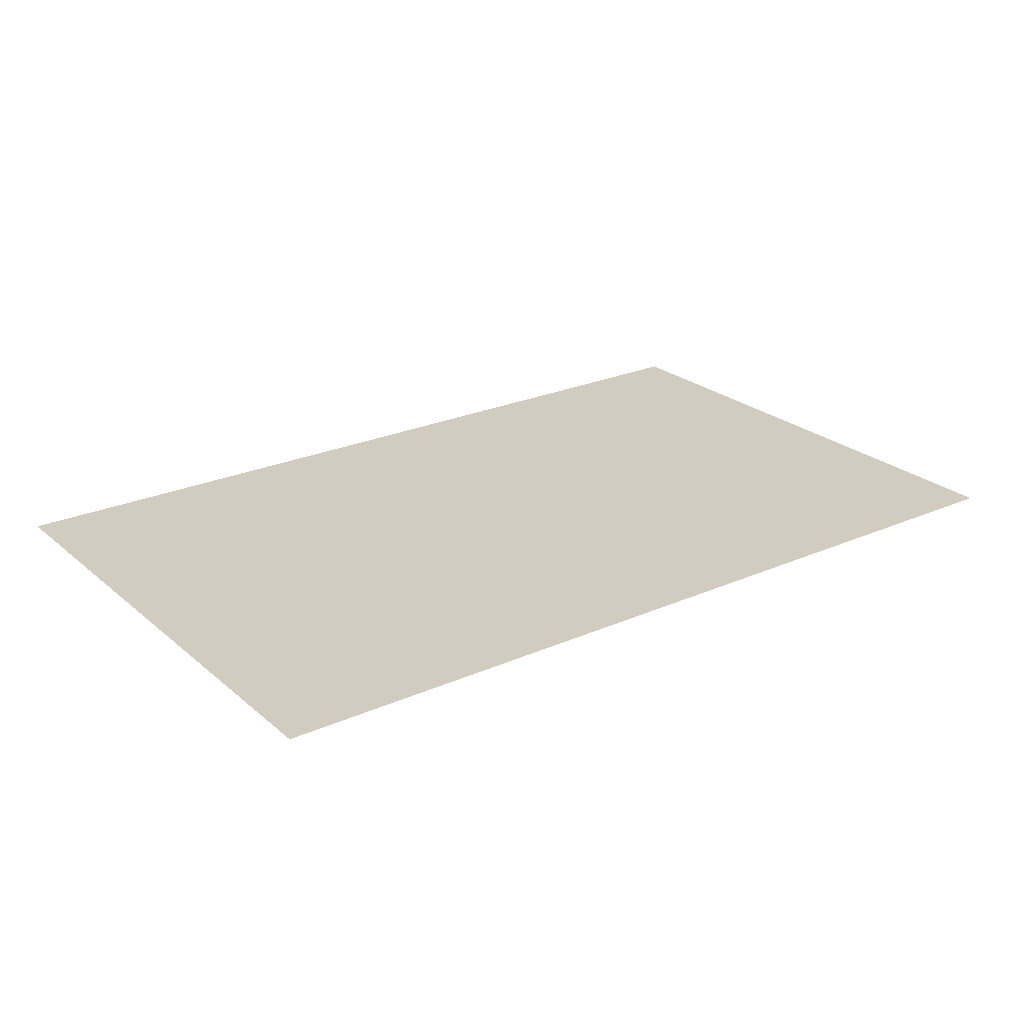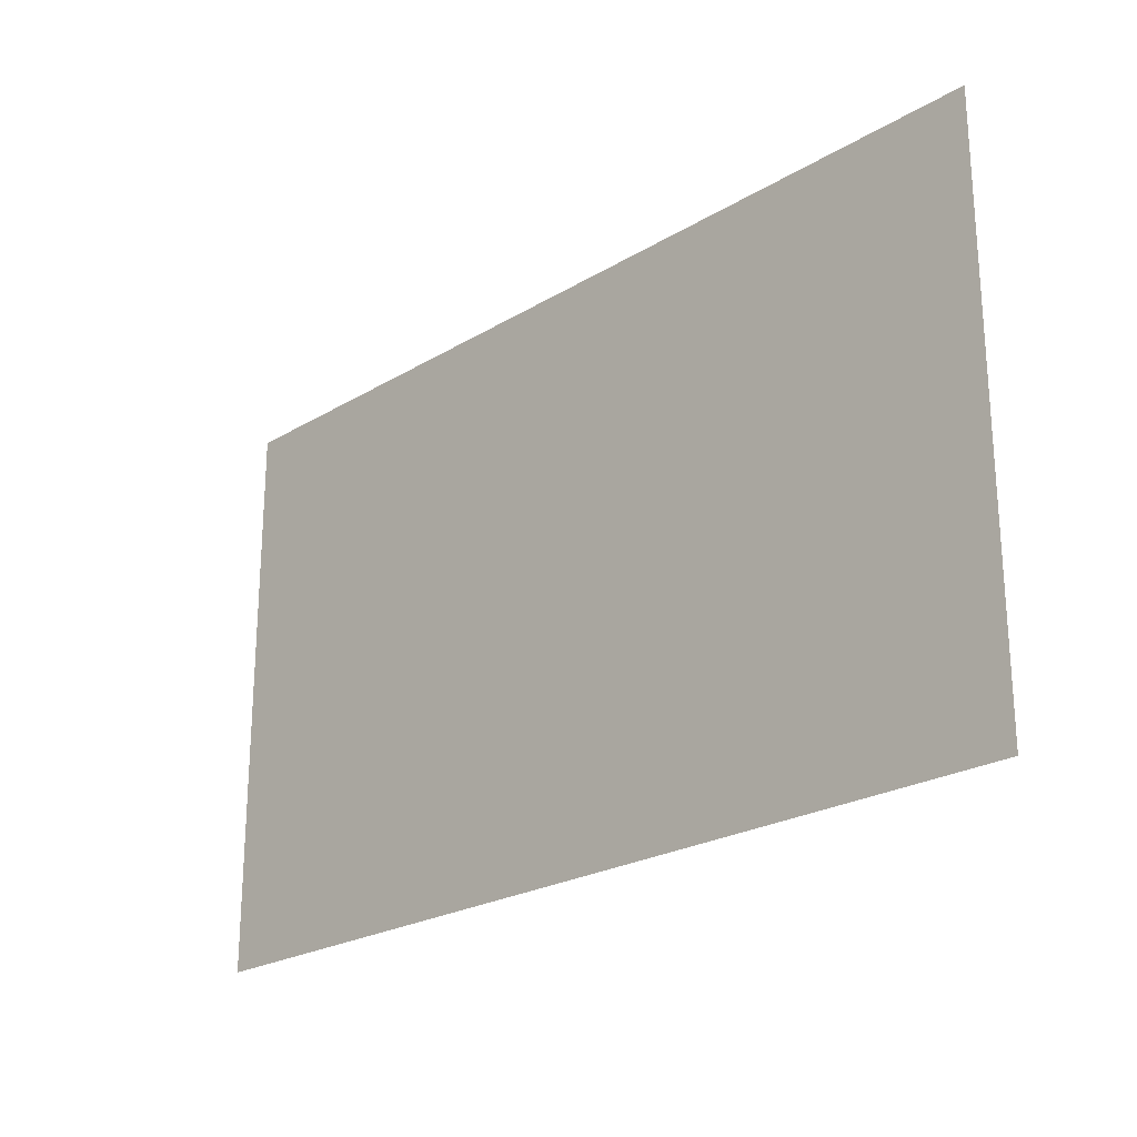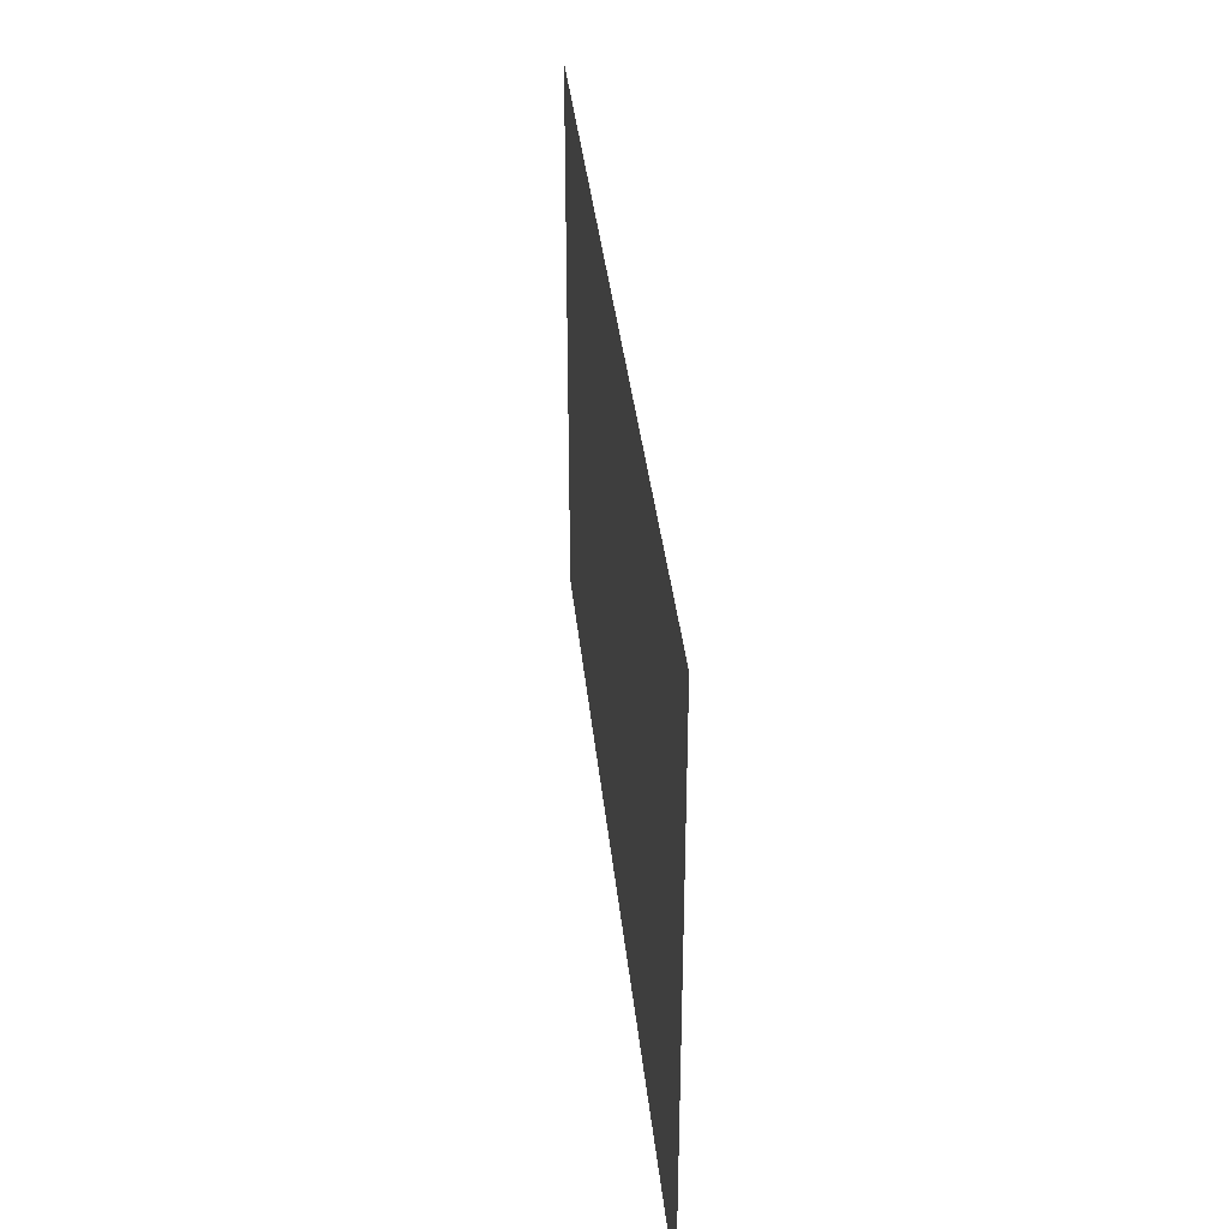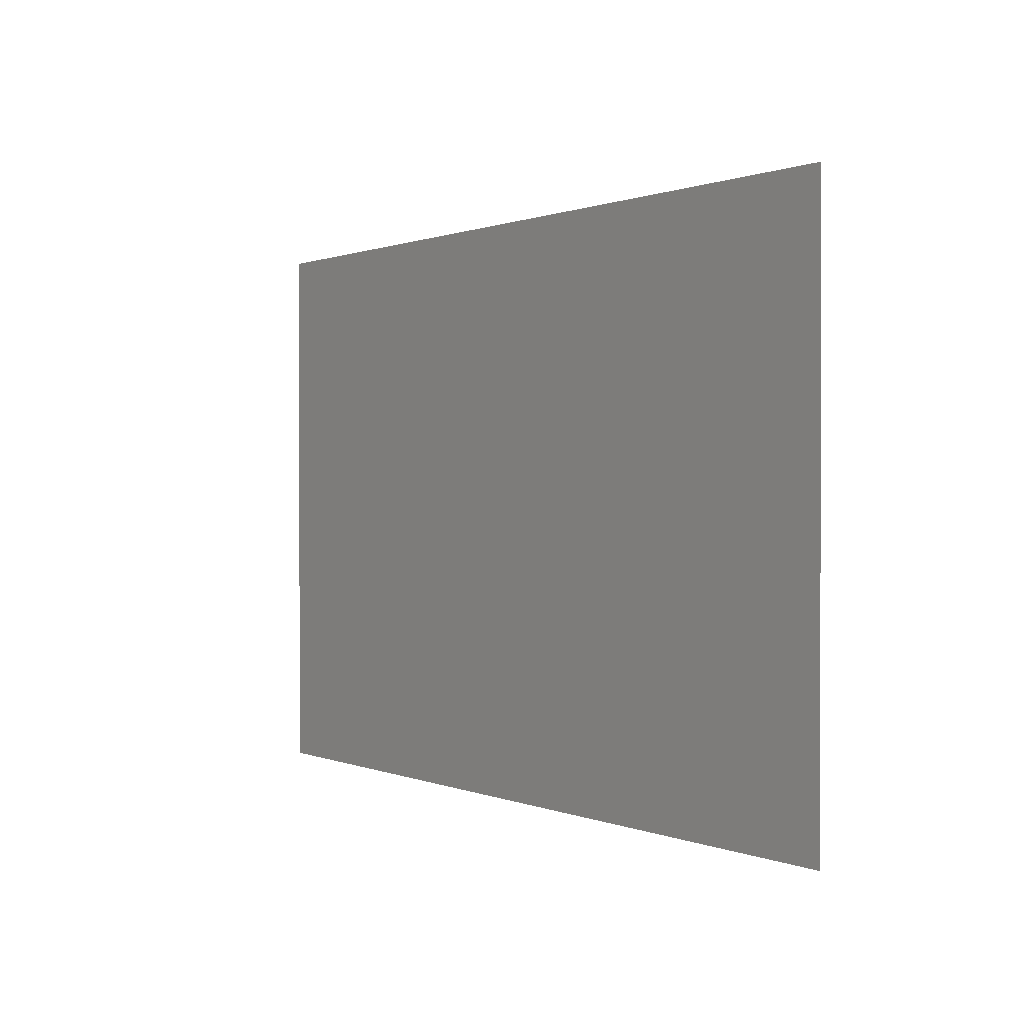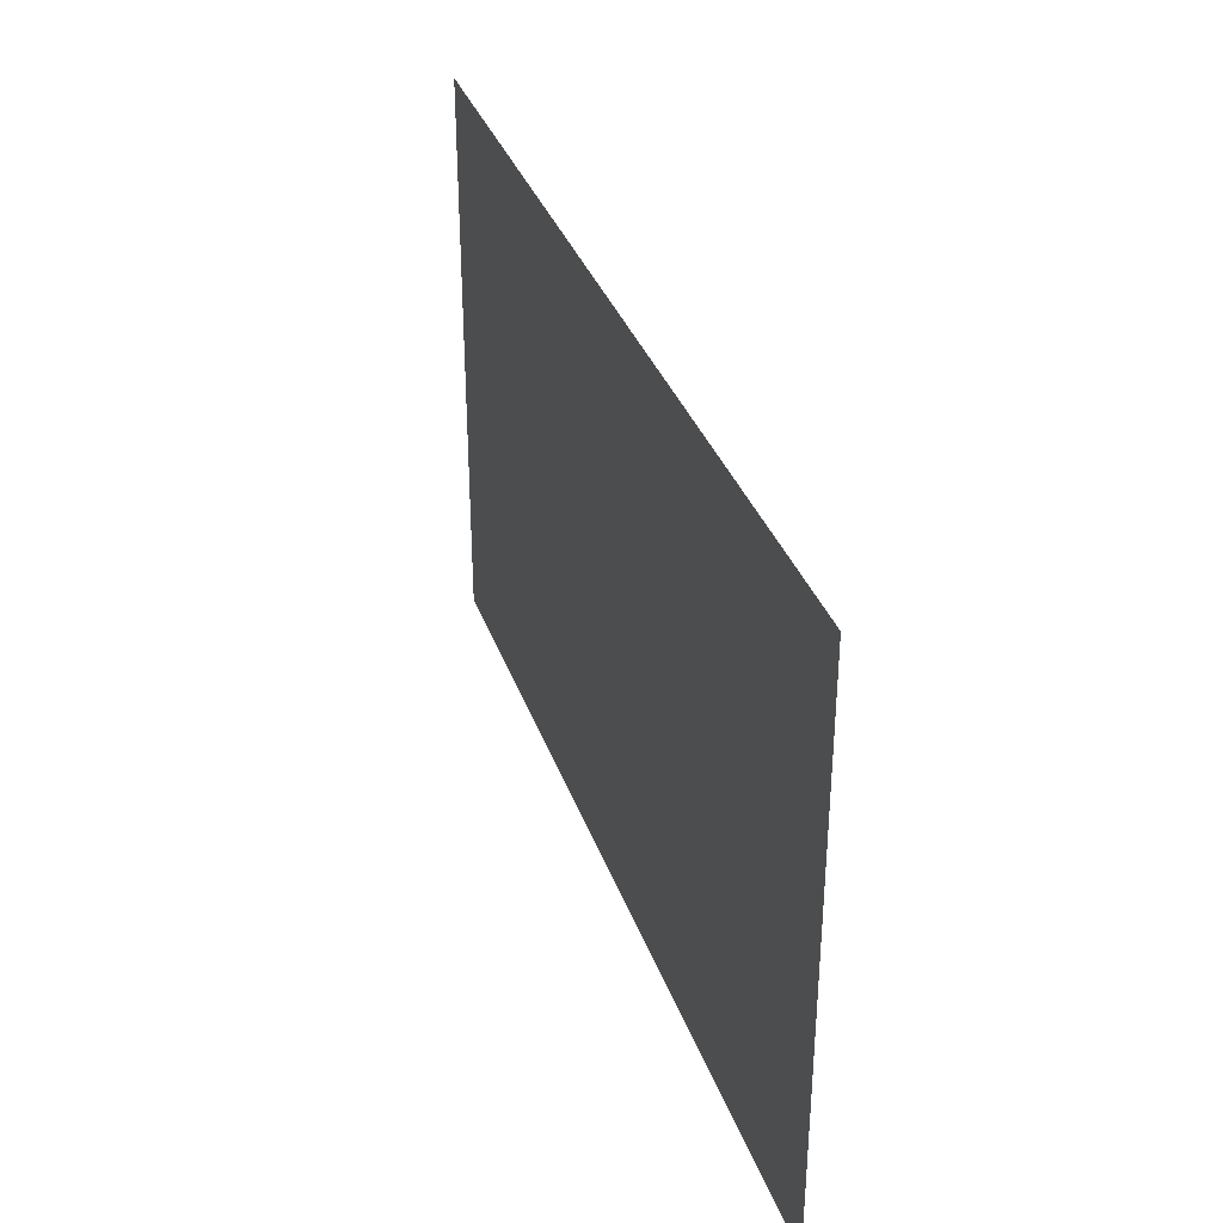
<metadata>
{"format":"obj","ext":"obj","renderer":"f3d","projection":"perspective","resolution":1024,"background":"white","views":[{"elev":24.1,"azim":143.8,"up":"+Z"},{"elev":-23.3,"azim":-134.5,"up":"+Y"},{"elev":35.9,"azim":84.3,"up":"+Y"},{"elev":0.6,"azim":-122.9,"up":"+Y"},{"elev":34.7,"azim":-108.1,"up":"+Y"}]}
</metadata>
<code>
o world_root
v -62.5 0 0.03125
v 62.5 0 -0.03125
v -62.5 78.12 0.03125
v 62.5 78.12 -0.03125
f 1/1 2/1 3/1
f 4/1 3/1 2/1

</code>
